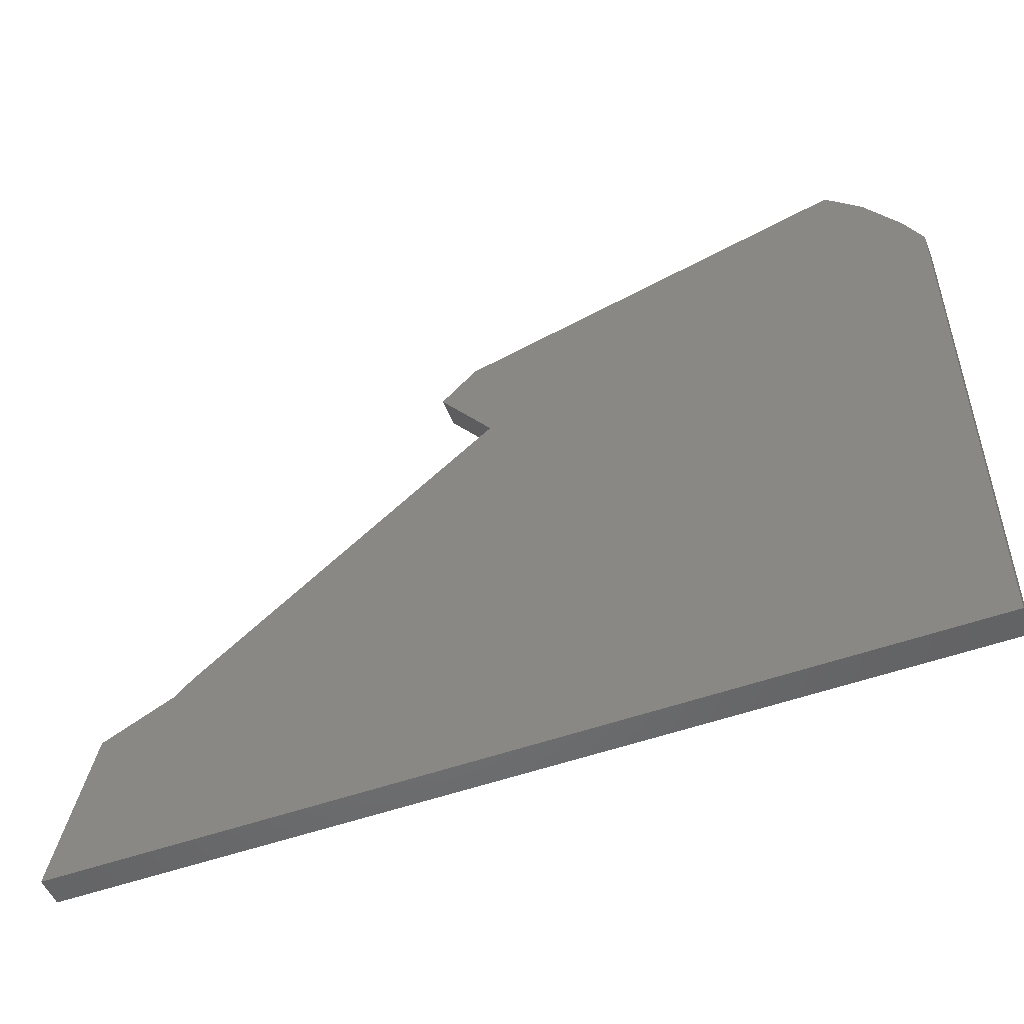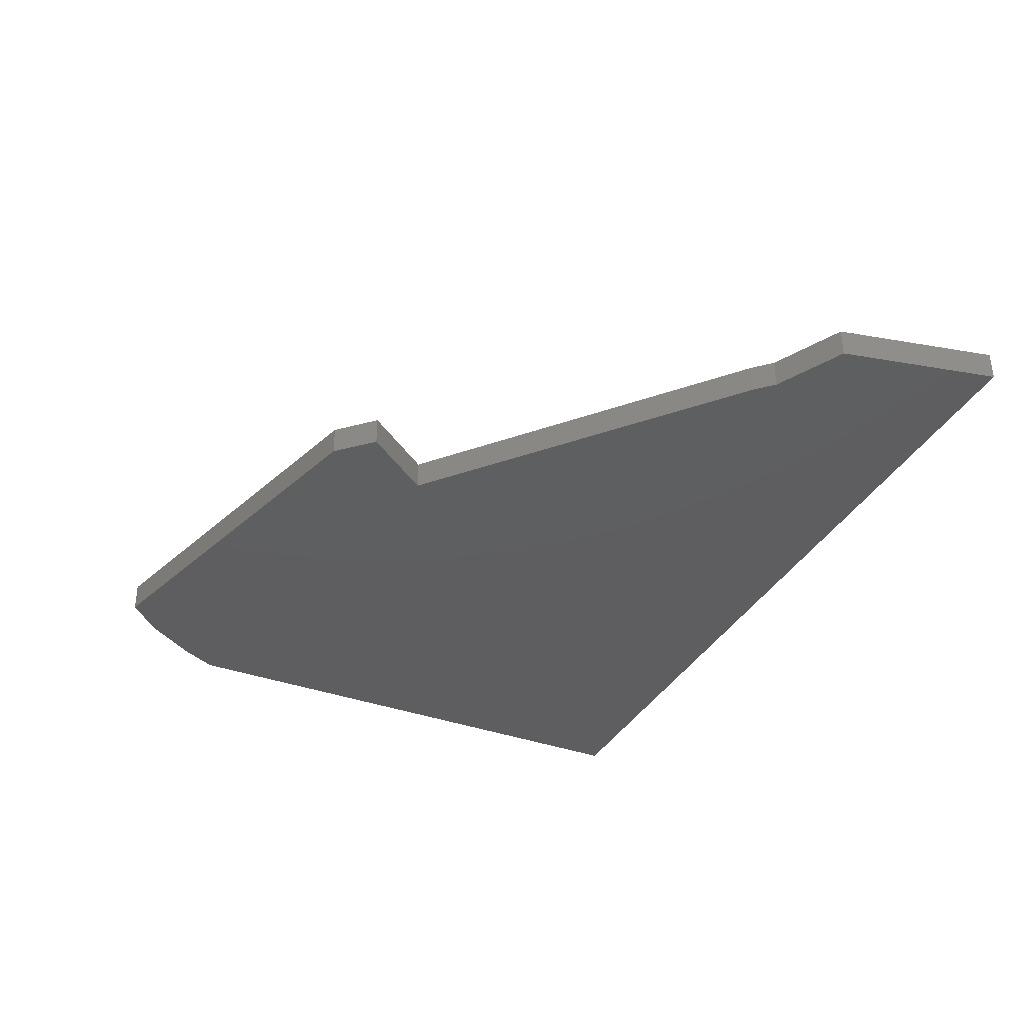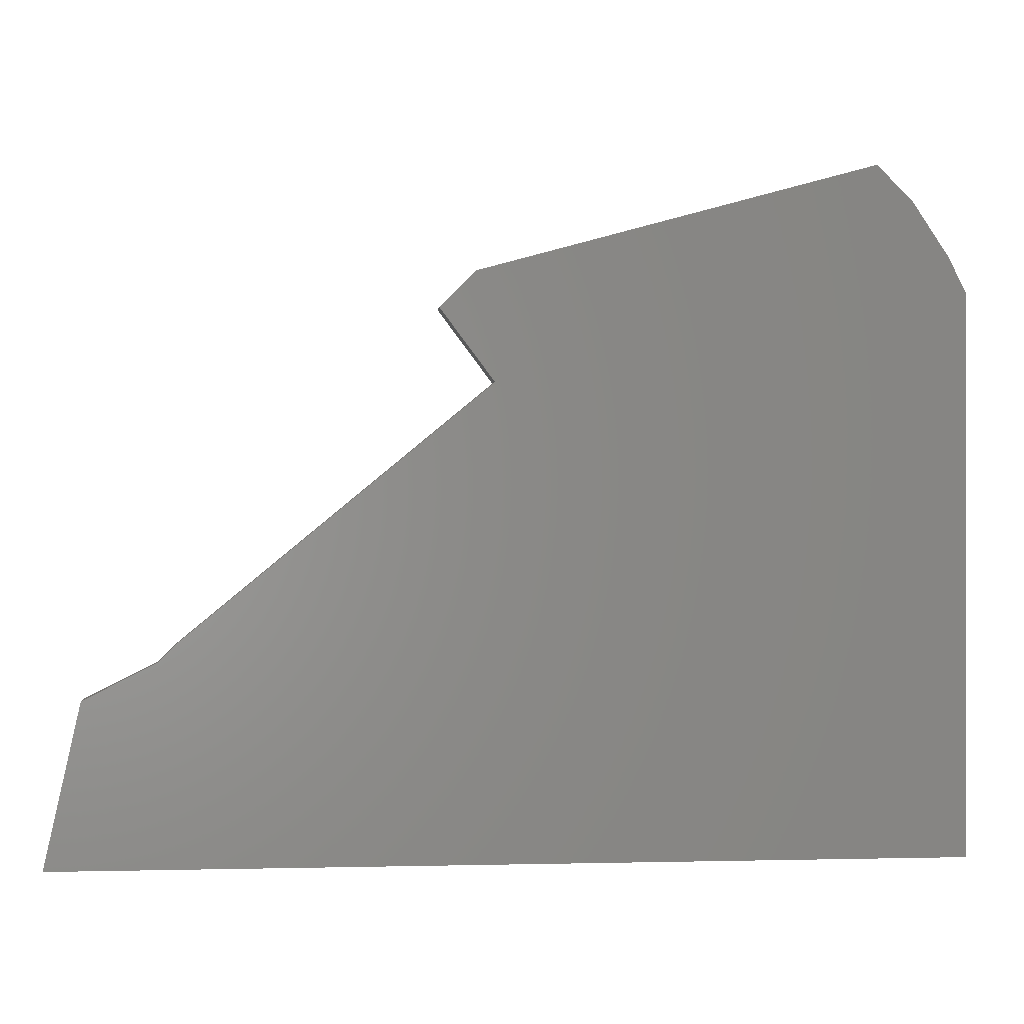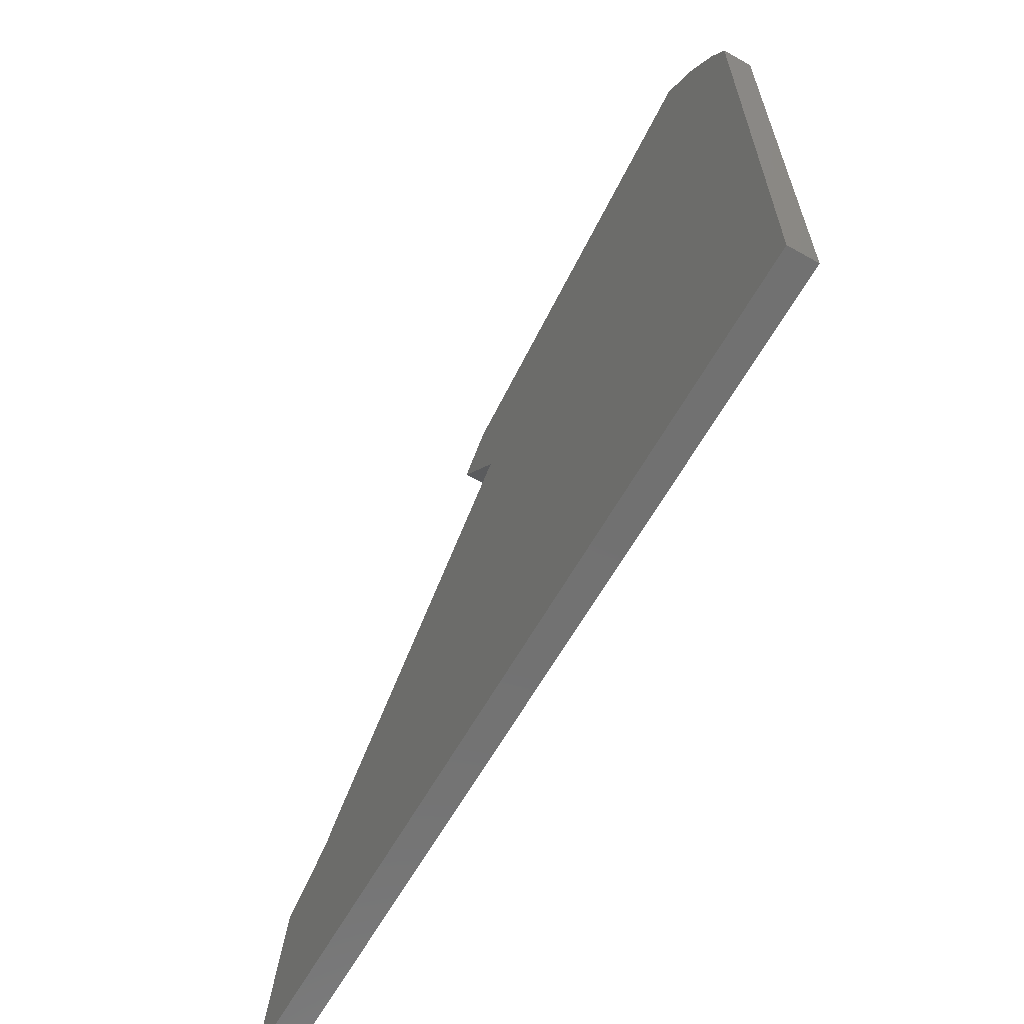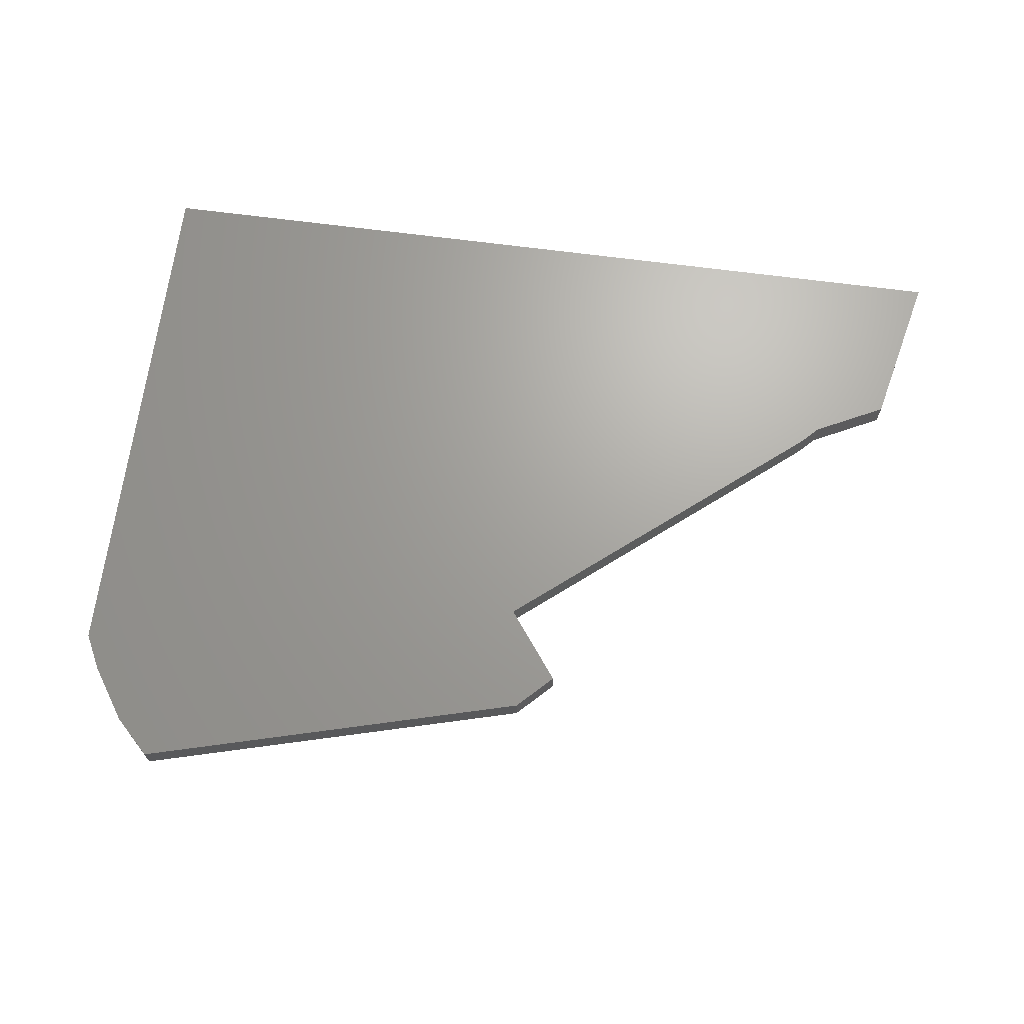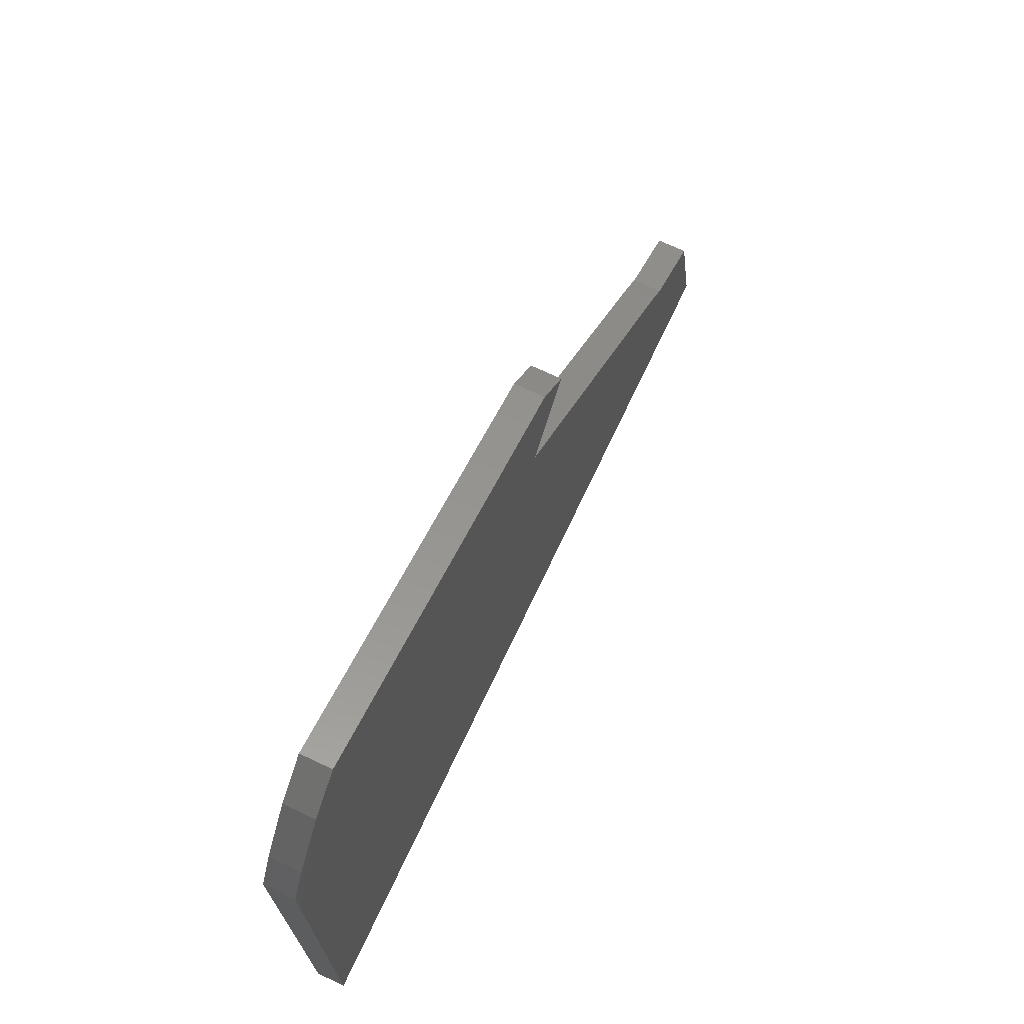
<metadata>
{"format":"stl","ext":"stl","renderer":"f3d","projection":"perspective","resolution":1024,"background":"white","views":[{"elev":-50.8,"azim":-158.5,"up":"+Z"},{"elev":-36.2,"azim":64.5,"up":"+Y"},{"elev":0.3,"azim":174.3,"up":"+Z"},{"elev":-63.3,"azim":-119.5,"up":"+Z"},{"elev":67.8,"azim":7.5,"up":"+Y"},{"elev":70.9,"azim":-64.7,"up":"+Z"}]}
</metadata>
<code>
# stl→obj: 48 verts, 68 faces
v -0.04921 -0.01587 -0.05873
v -1.002 -0.03175 -0.05873
v -1.002 -0.01587 -0.05873
v -0.04921 -0.03175 -0.05873
v -1.002 -0.03175 0.5317
v -1.002 -0.01587 0.5317
v -0.0873 -0.01587 0.1127
v -0.0873 -0.03175 0.1127
v -1.002 0 -0.05873
v -0.04921 0 -0.05873
v -0.5063 -0.03175 0.4365
v -0.9063 -0.03175 0.6651
v -0.9444 -0.03175 0.627
v -0.9825 -0.03175 0.5698
v -0.1825 -0.03175 0.1698
v -0.1635 -0.03175 0.1508
v -0.4873 -0.03175 0.5508
v -0.4492 -0.03175 0.5127
v -0.9825 -0.01587 0.5698
v -1.002 0 0.5317
v -0.1635 -0.01587 0.1508
v -0.0873 0 0.1127
v -0.5063 -3.469e-18 0.4365
v -0.9444 -3.469e-18 0.627
v -0.9063 -3.469e-18 0.6651
v -0.9825 -3.469e-18 0.5698
v -1.002 -3.469e-18 0.5317
v -1.002 -3.469e-18 -0.05873
v -0.1825 -3.469e-18 0.1698
v -0.04921 -3.469e-18 -0.05873
v -0.1635 -3.469e-18 0.1508
v -0.0873 -3.469e-18 0.1127
v -0.4873 -3.469e-18 0.5508
v -0.4492 -3.469e-18 0.5127
v -0.1825 -0.01587 0.1698
v -0.5063 -0.01587 0.4365
v -0.4492 -0.01587 0.5127
v -0.4873 -0.01587 0.5508
v -0.9063 -0.01587 0.6651
v -0.9444 -0.01587 0.627
v -0.9825 0 0.5698
v -0.1635 0 0.1508
v -0.1825 0 0.1698
v -0.5063 0 0.4365
v -0.4492 0 0.5127
v -0.4873 0 0.5508
v -0.9063 0 0.6651
v -0.9444 0 0.627
f 1 2 3
f 1 4 2
f 3 5 6
f 3 2 5
f 7 4 1
f 7 8 4
f 1 3 9
f 1 9 10
f 11 12 13
f 11 13 14
f 11 14 5
f 11 5 2
f 15 2 4
f 15 4 16
f 15 11 2
f 8 16 4
f 17 12 11
f 18 17 11
f 6 14 19
f 6 5 14
f 3 6 20
f 3 20 9
f 21 8 7
f 21 16 8
f 7 1 10
f 7 10 22
f 23 24 25
f 23 26 24
f 23 27 26
f 23 28 27
f 29 30 28
f 29 31 30
f 29 28 23
f 32 30 31
f 33 23 25
f 34 23 33
f 35 16 21
f 35 15 16
f 36 15 35
f 36 11 15
f 37 11 36
f 37 18 11
f 38 18 37
f 38 17 18
f 39 17 38
f 39 12 17
f 40 12 39
f 40 13 12
f 19 13 40
f 19 14 13
f 6 19 41
f 6 41 20
f 21 7 22
f 21 22 42
f 35 21 42
f 35 42 43
f 36 35 43
f 36 43 44
f 37 36 44
f 37 44 45
f 38 37 45
f 38 45 46
f 39 38 46
f 39 46 47
f 40 39 47
f 40 47 48
f 19 40 48
f 19 48 41

</code>
